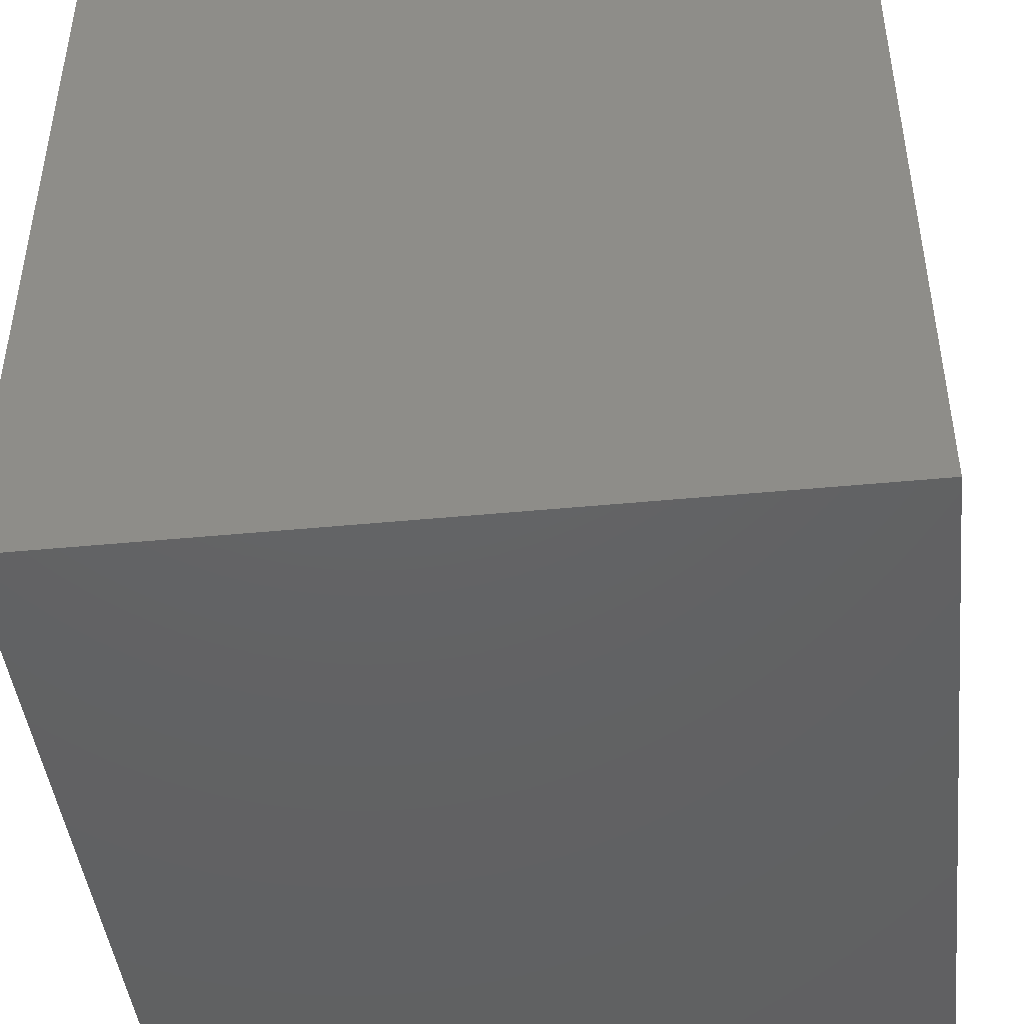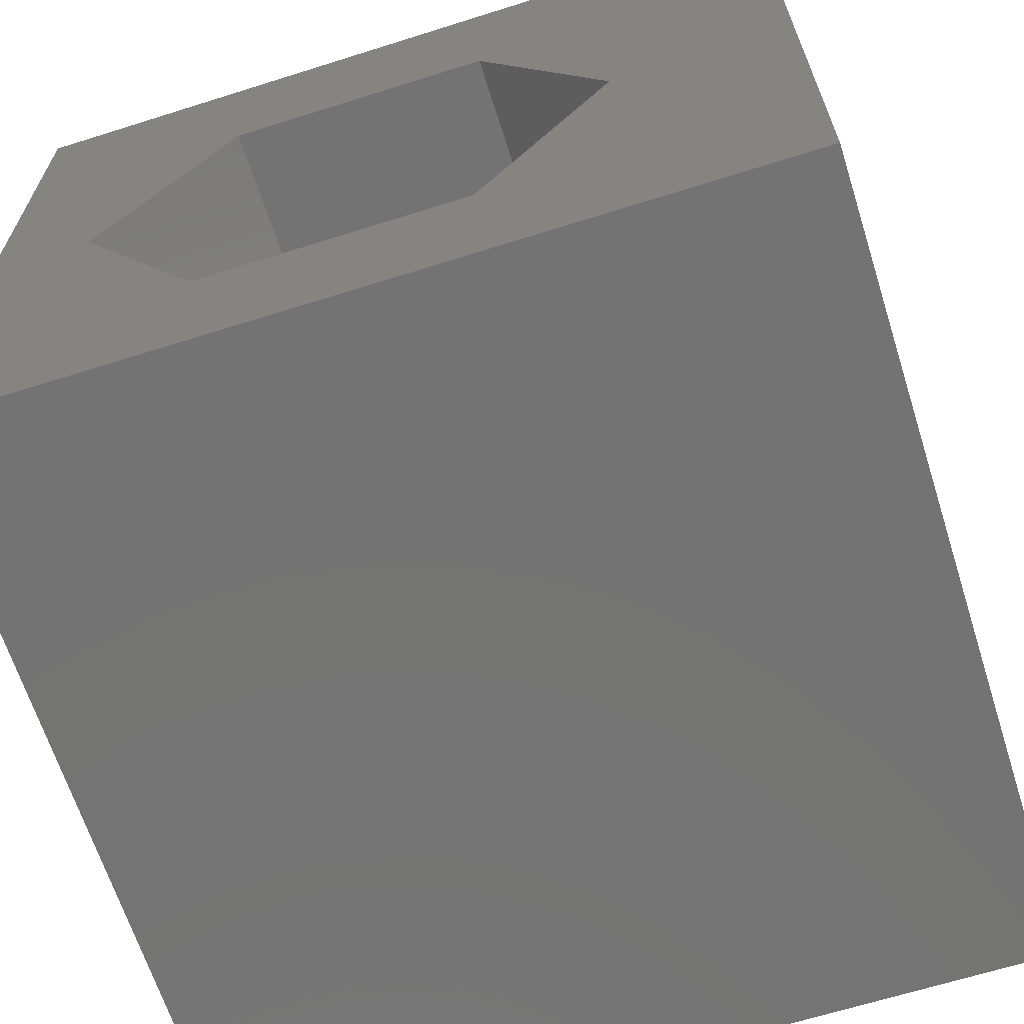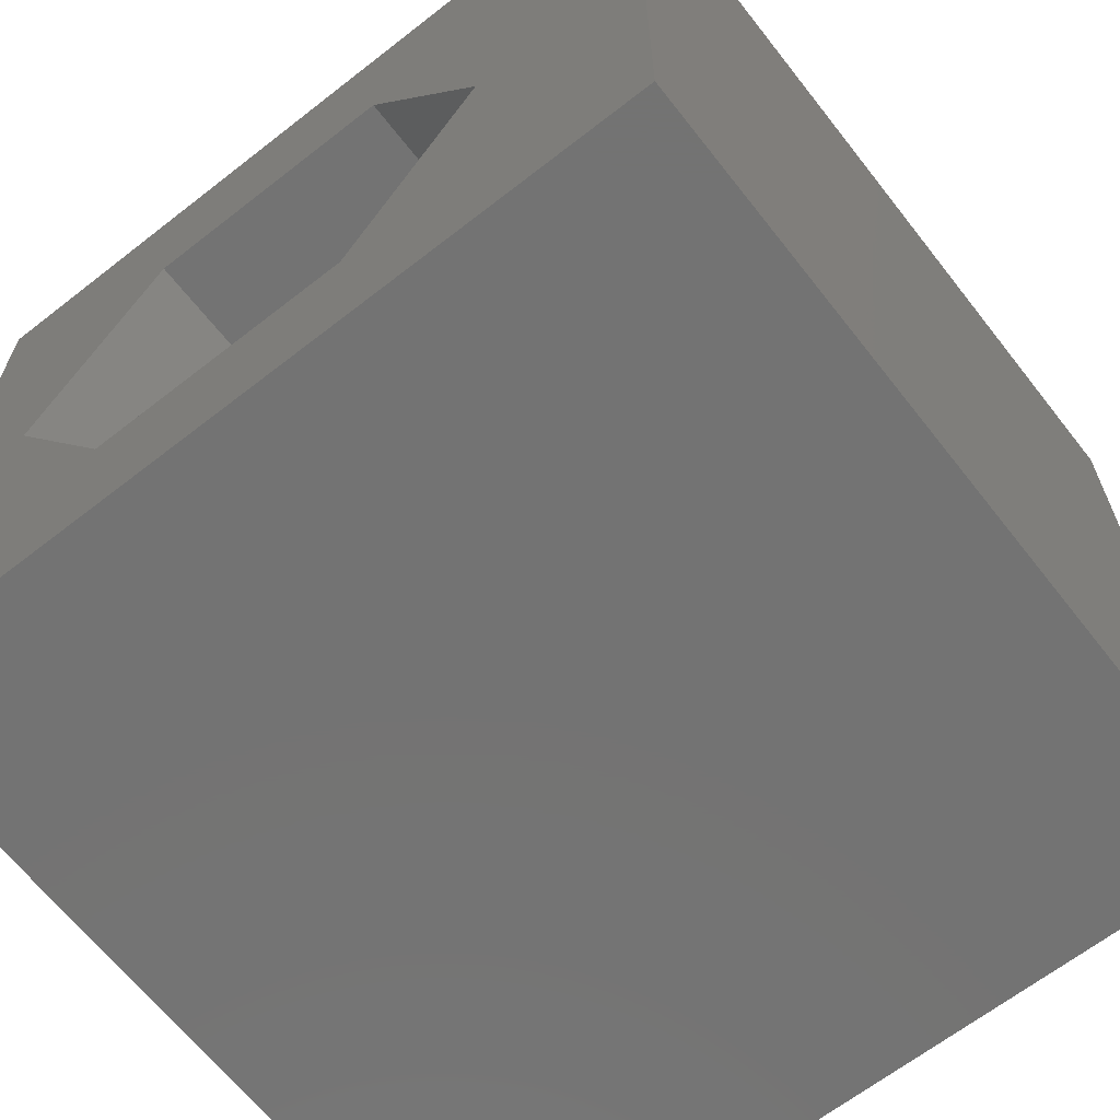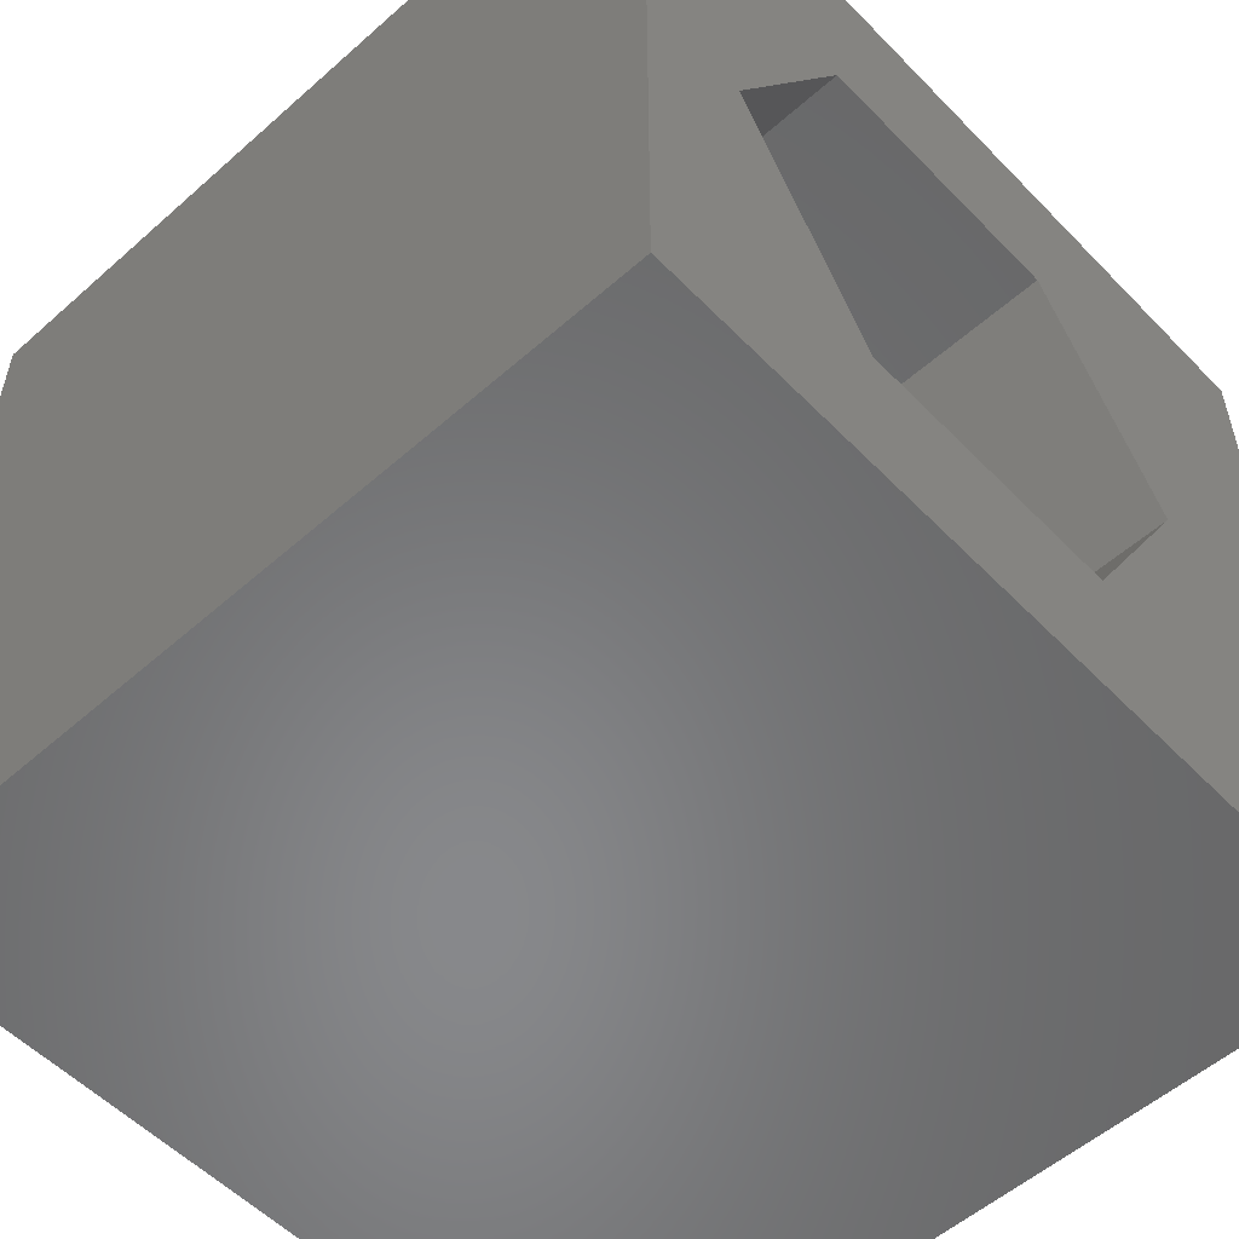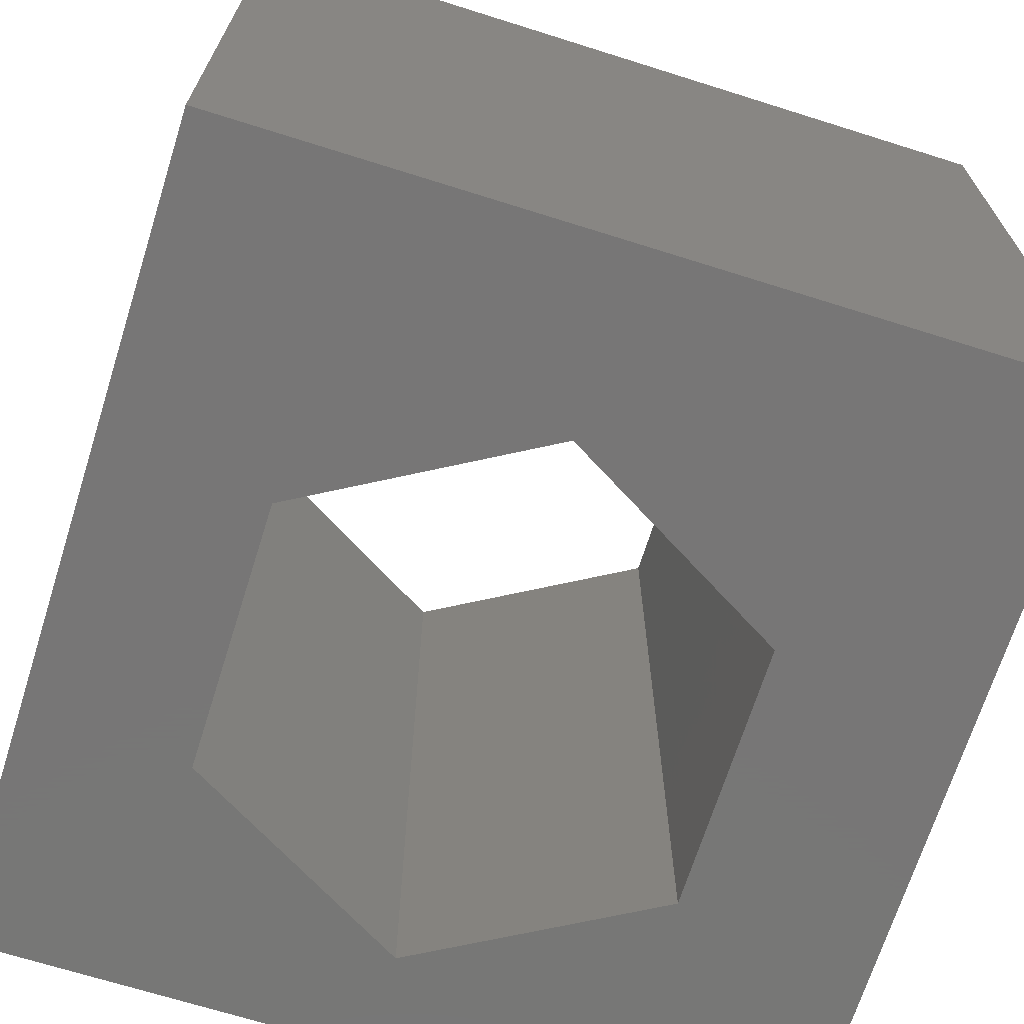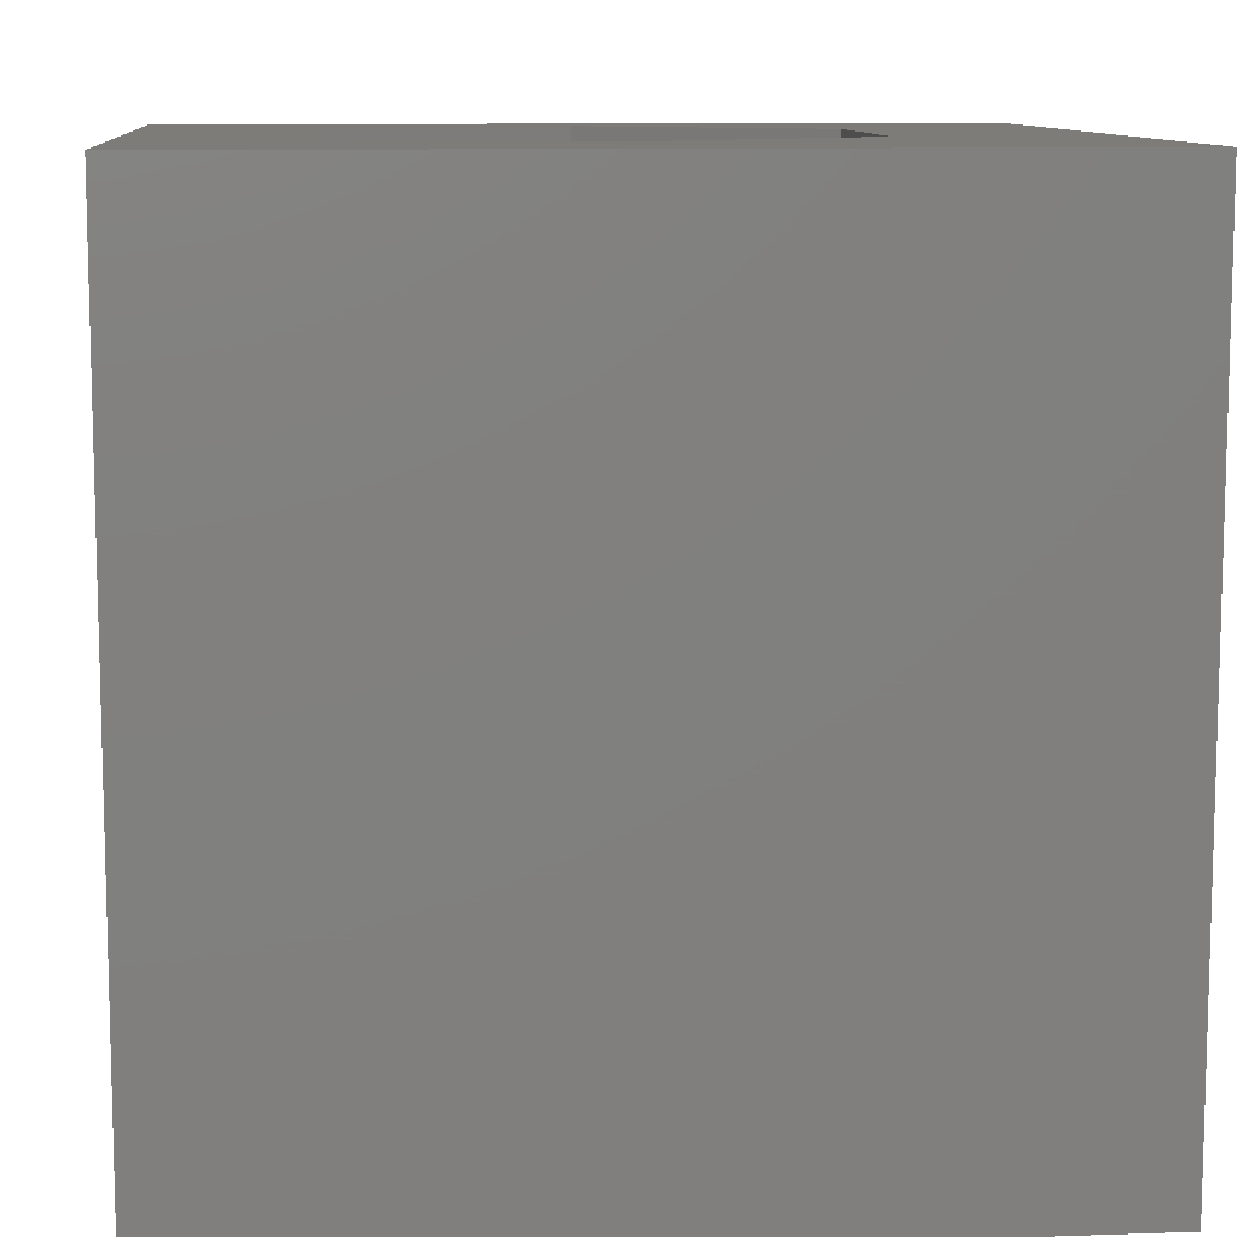
<metadata>
{"format":"stl","ext":"stl","renderer":"f3d","projection":"perspective","resolution":1024,"background":"white","views":[{"elev":-44.8,"azim":96.4,"up":"+Y"},{"elev":-65.7,"azim":17.6,"up":"+Y"},{"elev":-65.3,"azim":38.1,"up":"+Y"},{"elev":-54.8,"azim":-47.0,"up":"+Y"},{"elev":-69.1,"azim":72.5,"up":"+Z"},{"elev":10.0,"azim":84.9,"up":"+Z"}]}
</metadata>
<code>
# stl→obj: 20 verts, 40 faces
v 0 10 10
v 0 10 0
v 0 0 10
v 0 0 0
v 10 10 10
v 7.778 4.796 10
v 10 0 10
v 6.15 1.976 10
v 2.894 1.976 10
v 1.266 4.796 10
v 2.894 7.616 10
v 6.15 7.616 10
v 10 10 0
v 10 0 0
v 7.778 4.796 0
v 6.15 7.616 0
v 2.894 7.616 0
v 1.266 4.796 0
v 2.894 1.976 0
v 6.15 1.976 0
f 1 2 3
f 3 2 4
f 5 6 7
f 7 6 8
f 7 8 3
f 8 9 3
f 3 9 10
f 3 10 1
f 1 10 11
f 1 11 5
f 5 11 12
f 5 12 6
f 13 5 14
f 14 5 7
f 14 15 13
f 13 15 16
f 13 16 2
f 16 17 2
f 2 17 18
f 2 18 4
f 4 18 19
f 4 19 14
f 14 19 20
f 14 20 15
f 5 13 1
f 1 13 2
f 14 7 4
f 4 7 3
f 18 17 10
f 10 17 11
f 17 16 11
f 11 16 12
f 16 15 12
f 12 15 6
f 15 20 6
f 6 20 8
f 20 19 8
f 8 19 9
f 19 18 9
f 9 18 10

</code>
